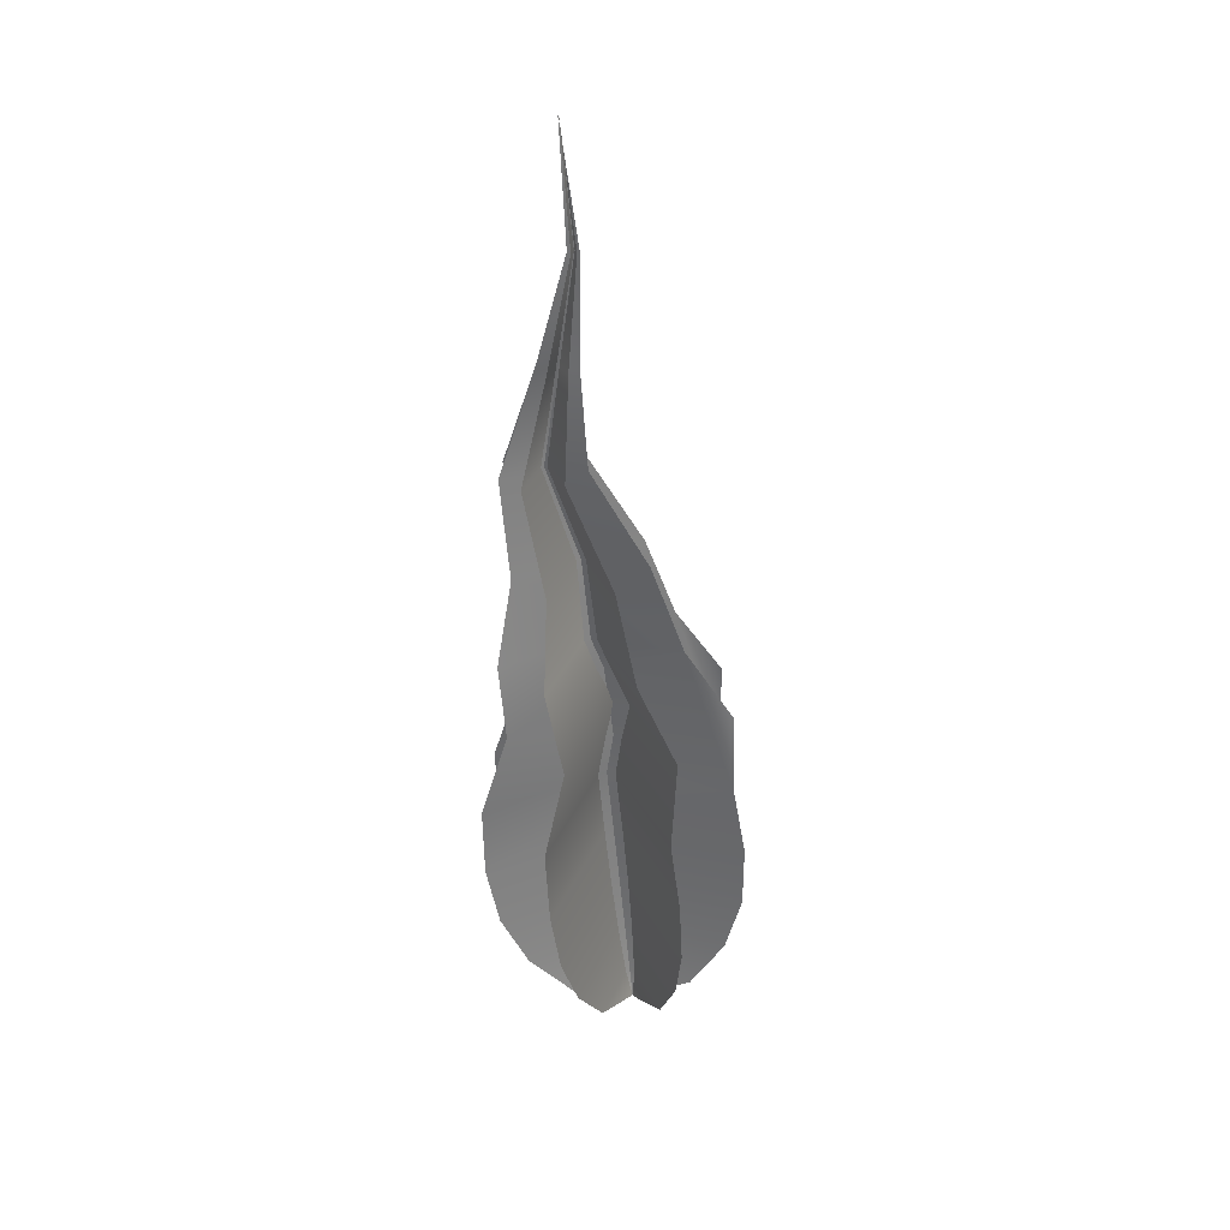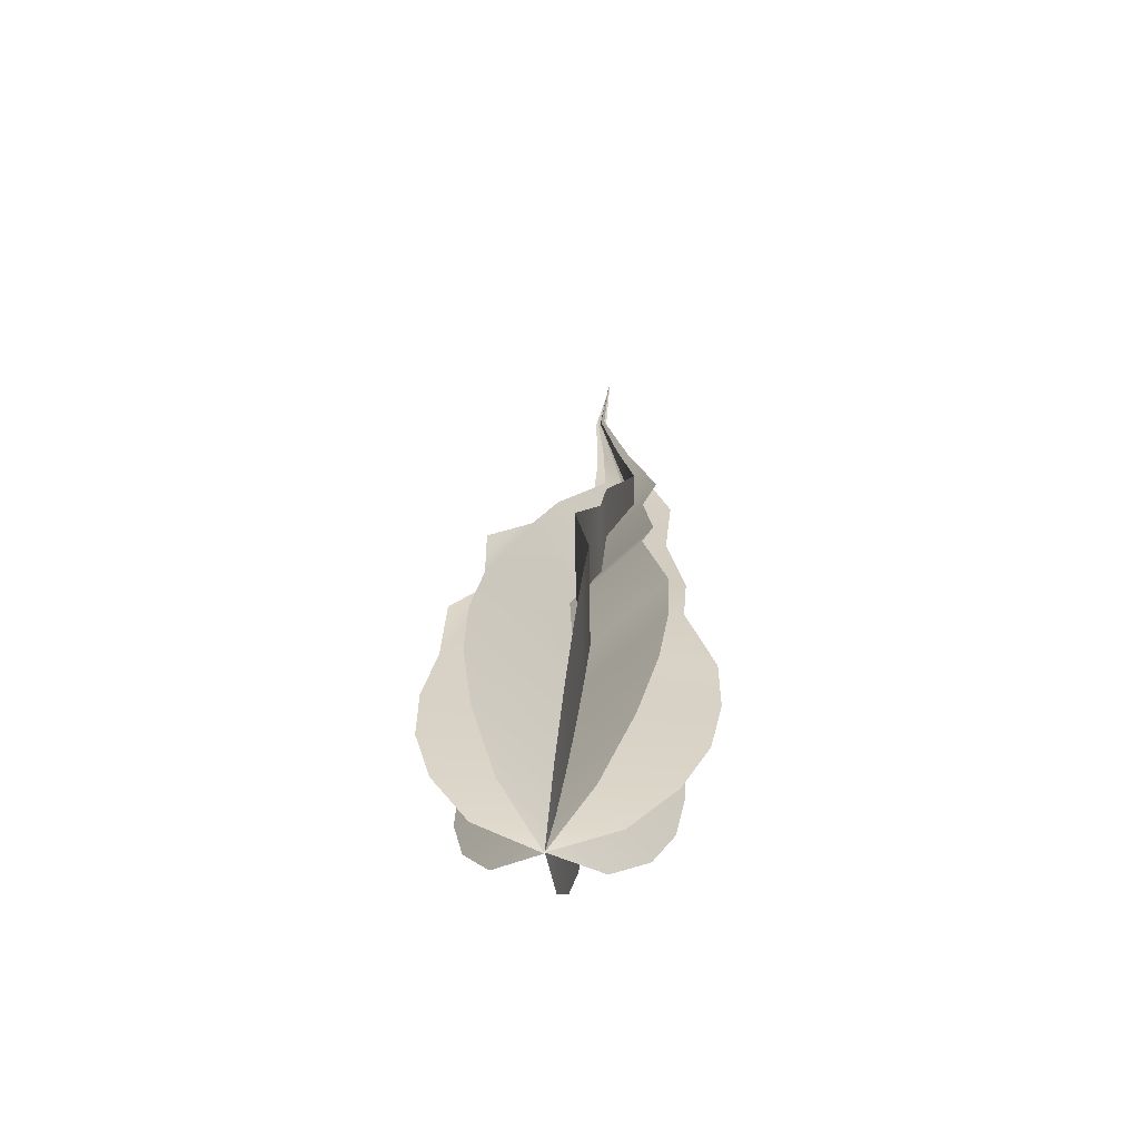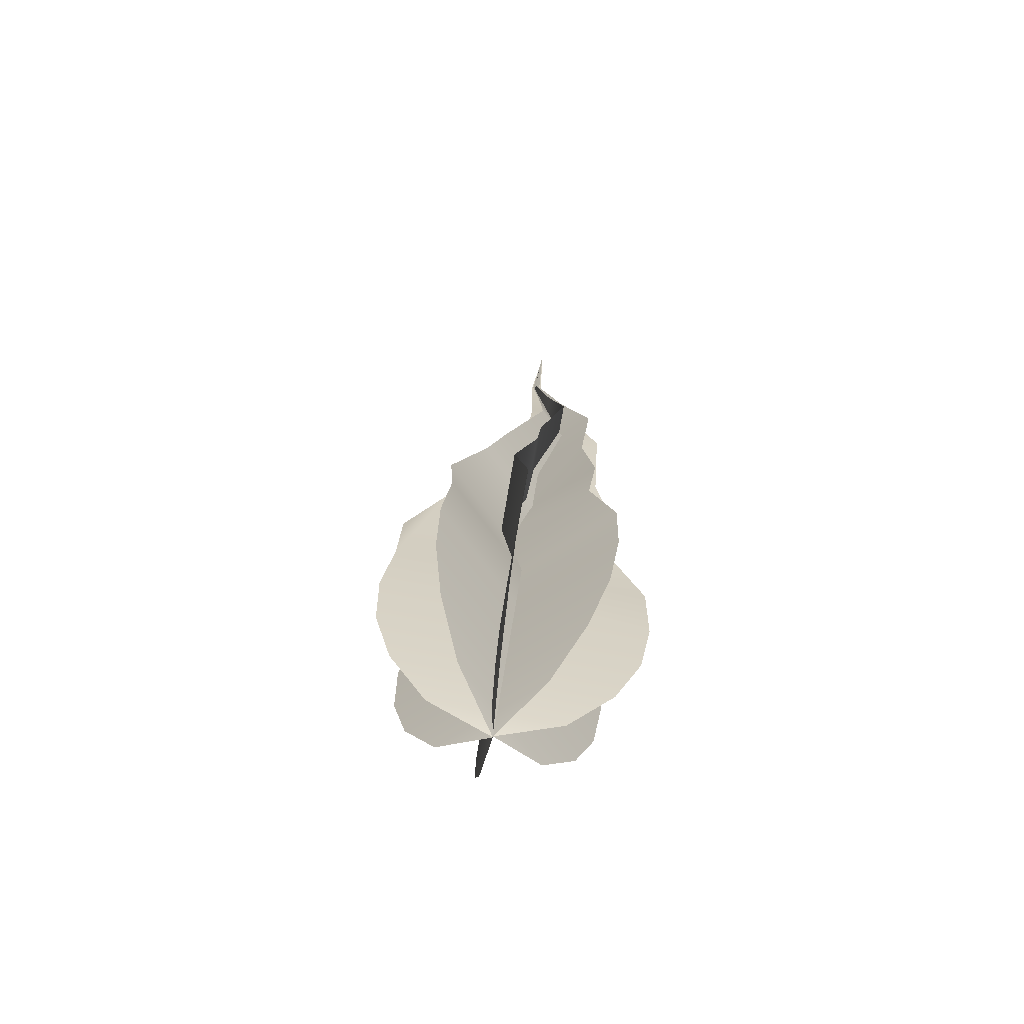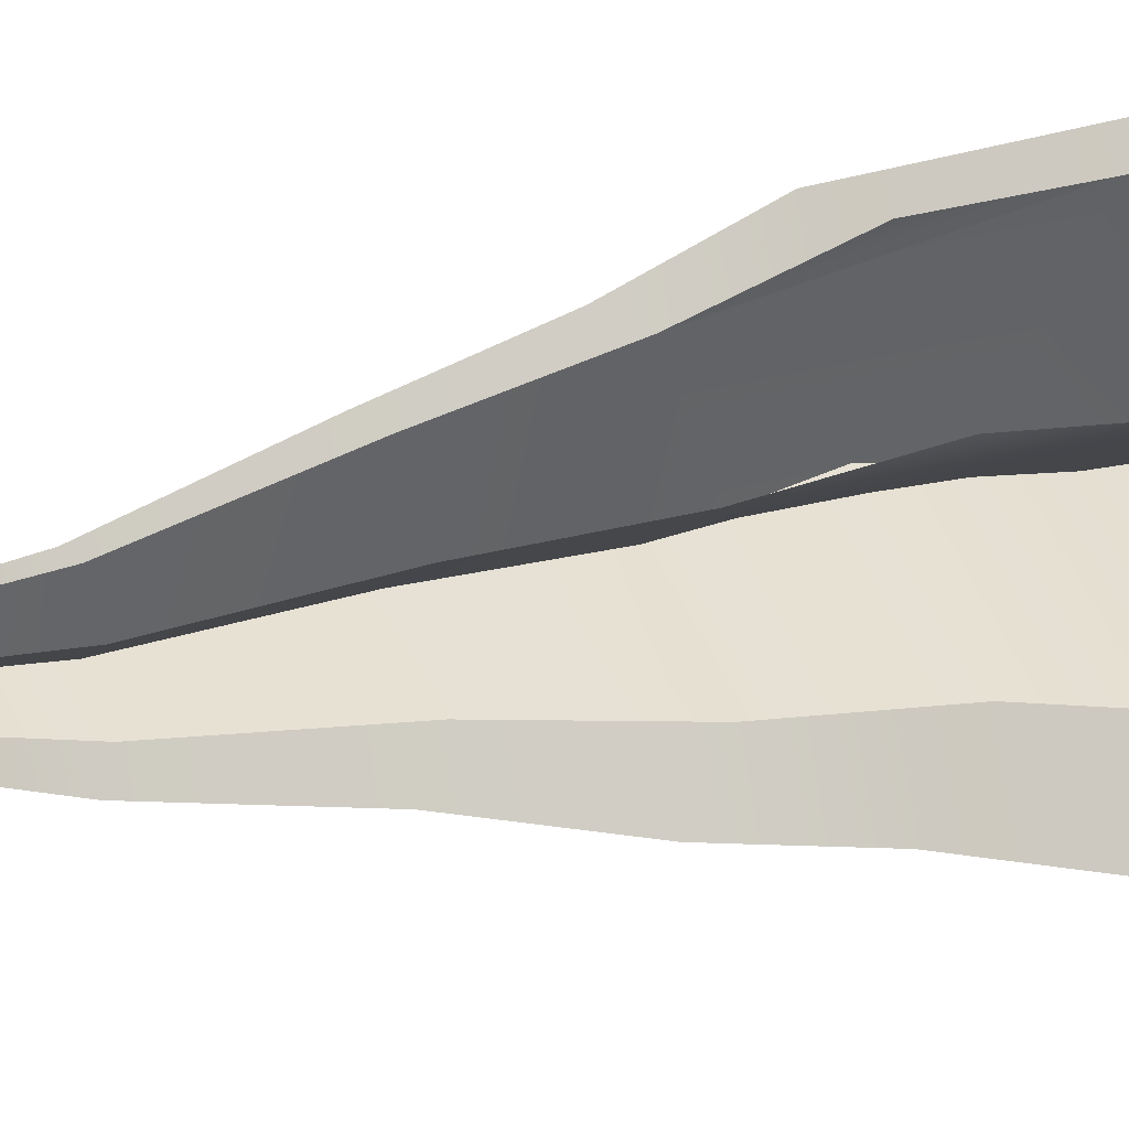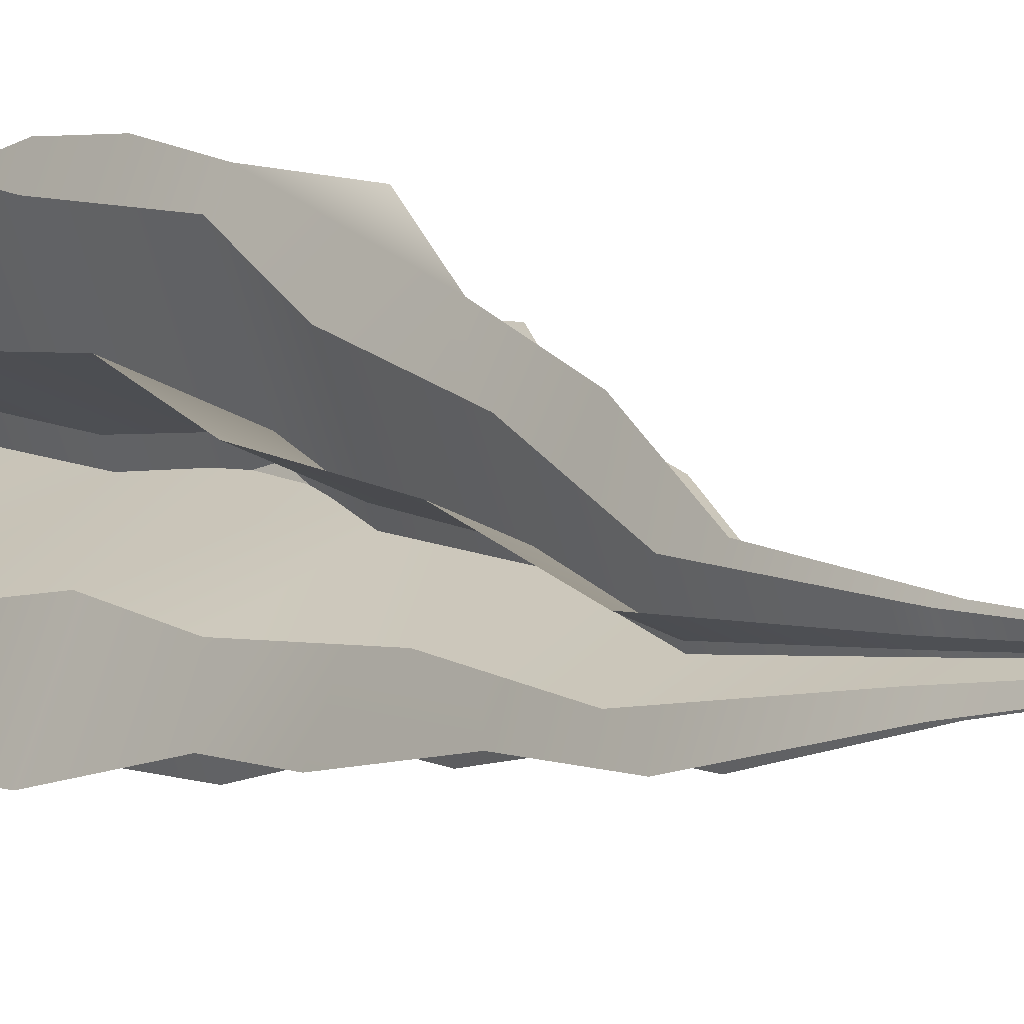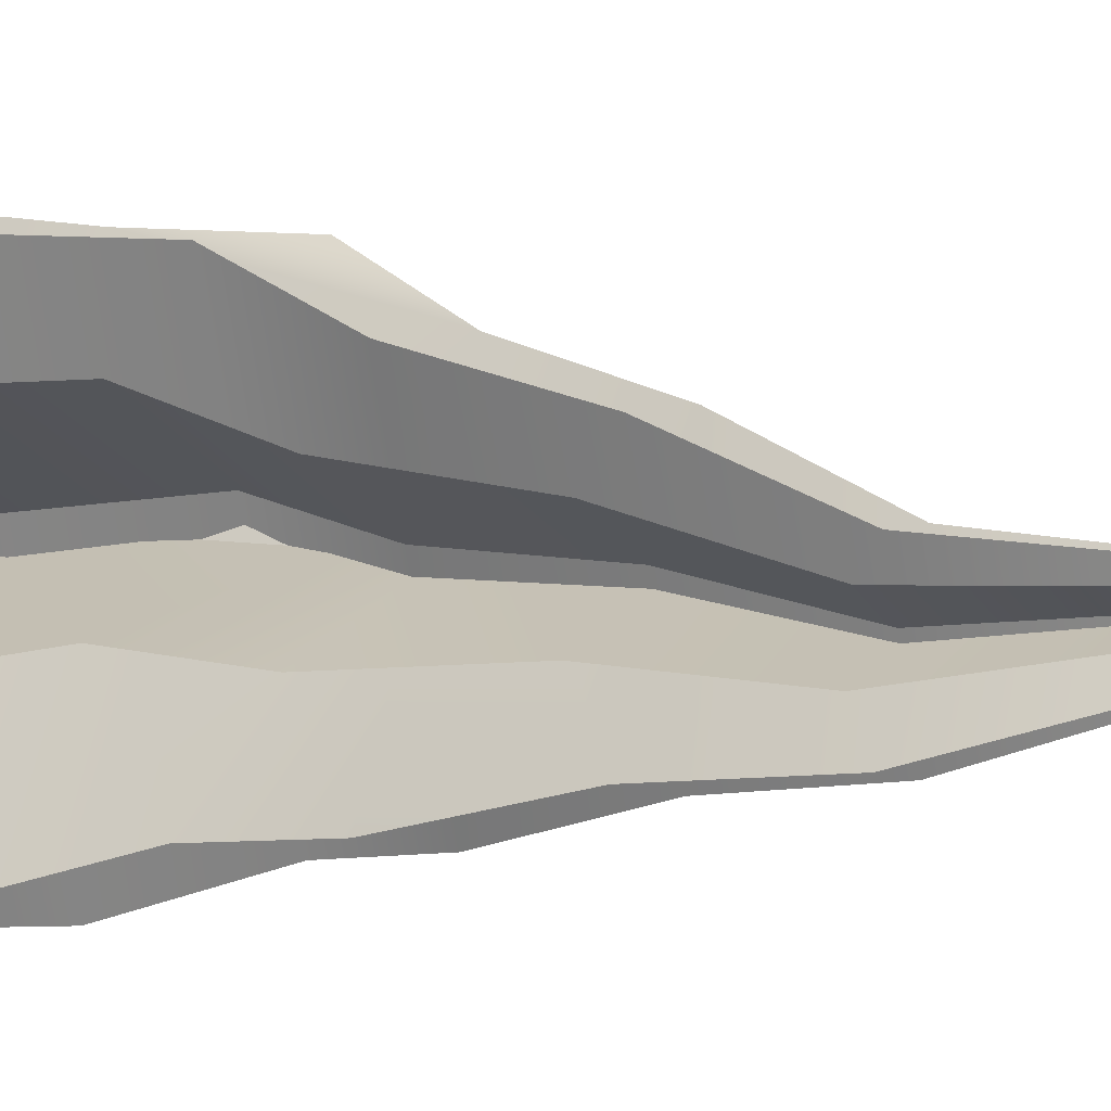
<metadata>
{"format":"obj","ext":"obj","renderer":"f3d","projection":"perspective","resolution":1024,"background":"white","views":[{"elev":34.1,"azim":45.1,"up":"+Z"},{"elev":-62.1,"azim":-156.0,"up":"+Z"},{"elev":-67.2,"azim":-121.0,"up":"+Z"},{"elev":16.3,"azim":65.9,"up":"+Y"},{"elev":6.2,"azim":-44.0,"up":"+Y"},{"elev":-2.0,"azim":-65.0,"up":"+Y"}]}
</metadata>
<code>
o Flame4b_BezierCurve.013
v 0.5686 5.592 2.459
v 0.5654 5.586 2.461
v 0.563 5.582 2.466
v 0.5615 5.579 2.472
v 0.5606 5.579 2.479
v 0.5602 5.579 2.486
v 0.5618 5.581 2.495
v 0.5605 5.581 2.503
v 0.5608 5.583 2.512
v 0.5591 5.583 2.522
v 0.5612 5.586 2.533
v 0.5632 5.588 2.544
v 0.5624 5.588 2.556
v 0.5702 5.598 2.462
v 0.5709 5.601 2.468
v 0.571 5.603 2.474
v 0.5706 5.604 2.481
v 0.5698 5.603 2.488
v 0.5702 5.602 2.497
v 0.5673 5.598 2.504
v 0.5658 5.596 2.513
v 0.5622 5.591 2.523
v 0.5627 5.59 2.533
v 0.5636 5.59 2.544
v 0.5687 5.592 2.459
v 0.5627 5.594 2.461
v 0.5584 5.596 2.467
v 0.5558 5.597 2.473
v 0.5546 5.597 2.479
v 0.5545 5.596 2.487
v 0.5567 5.596 2.495
v 0.5564 5.594 2.503
v 0.5578 5.592 2.512
v 0.5571 5.589 2.522
v 0.5602 5.589 2.533
v 0.5628 5.589 2.544
v 0.5623 5.589 2.556
v 0.5745 5.59 2.462
v 0.578 5.588 2.468
v 0.5797 5.587 2.474
v 0.5798 5.587 2.481
v 0.5786 5.586 2.488
v 0.5779 5.588 2.497
v 0.5736 5.587 2.504
v 0.5704 5.587 2.513
v 0.5651 5.586 2.523
v 0.5641 5.588 2.533
v 0.5639 5.589 2.544
v 0.5685 5.592 2.459
v 0.5702 5.585 2.461
v 0.5711 5.581 2.467
v 0.5713 5.579 2.473
v 0.5709 5.578 2.48
v 0.5701 5.578 2.487
v 0.5705 5.58 2.496
v 0.5676 5.581 2.503
v 0.566 5.583 2.512
v 0.5624 5.583 2.522
v 0.5629 5.586 2.533
v 0.5637 5.588 2.544
v 0.5625 5.588 2.556
v 0.5652 5.597 2.462
v 0.5627 5.601 2.467
v 0.5611 5.602 2.474
v 0.5602 5.603 2.48
v 0.5599 5.602 2.487
v 0.5615 5.601 2.496
v 0.5603 5.598 2.504
v 0.5607 5.595 2.513
v 0.559 5.591 2.522
v 0.5612 5.59 2.533
v 0.5632 5.59 2.544
v 0.5687 5.592 2.459
v 0.5623 5.59 2.461
v 0.5578 5.588 2.466
v 0.5551 5.587 2.472
v 0.5539 5.586 2.479
v 0.5538 5.586 2.486
v 0.5561 5.588 2.495
v 0.5559 5.587 2.503
v 0.5574 5.587 2.512
v 0.5569 5.586 2.522
v 0.5601 5.587 2.533
v 0.5628 5.589 2.544
v 0.5623 5.588 2.556
v 0.5741 5.595 2.462
v 0.5772 5.596 2.468
v 0.5787 5.597 2.475
v 0.5787 5.597 2.482
v 0.5776 5.596 2.489
v 0.577 5.597 2.497
v 0.5729 5.594 2.504
v 0.5699 5.592 2.513
v 0.5648 5.589 2.523
v 0.564 5.589 2.533
v 0.5639 5.589 2.544
g Flame4b_BezierCurve.013_None
f 18 20 7
f 46 47 35
f 68 67 55
f 90 92 79
f 3 2 15
f 2 1 14
f 15 2 14
f 15 16 3
f 16 17 4
f 3 16 4
f 18 19 20
f 17 18 5
f 5 4 17
f 7 6 18
f 6 5 18
f 9 8 20
f 8 7 20
f 11 10 22
f 10 9 22
f 24 13 12
f 12 11 23
f 11 22 23
f 22 9 21
f 23 24 12
f 20 21 9
f 27 26 38
f 26 25 38
f 38 39 27
f 39 40 28
f 40 41 29
f 42 43 31
f 43 44 31
f 40 29 28
f 41 42 29
f 28 27 39
f 31 30 42
f 30 29 42
f 33 32 44
f 32 31 44
f 35 34 46
f 34 33 46
f 48 37 36
f 36 35 47
f 44 45 33
f 45 46 33
f 47 48 36
f 49 50 62
f 50 51 62
f 51 52 64
f 52 53 65
f 53 54 66
f 54 55 66
f 55 56 68
f 56 57 68
f 57 58 70
f 58 59 70
f 70 59 71
f 60 61 72
f 59 60 71
f 60 72 71
f 66 55 67
f 70 69 57
f 69 68 57
f 52 65 64
f 64 63 51
f 63 62 51
f 66 65 53
f 75 74 87
f 74 73 86
f 87 74 86
f 87 88 75
f 88 89 76
f 75 88 76
f 90 91 92
f 89 90 77
f 77 76 89
f 79 78 90
f 78 77 90
f 81 80 92
f 80 79 92
f 83 82 94
f 82 81 94
f 96 85 84
f 84 83 95
f 83 94 95
f 94 81 93
f 95 96 84
f 92 93 81

</code>
